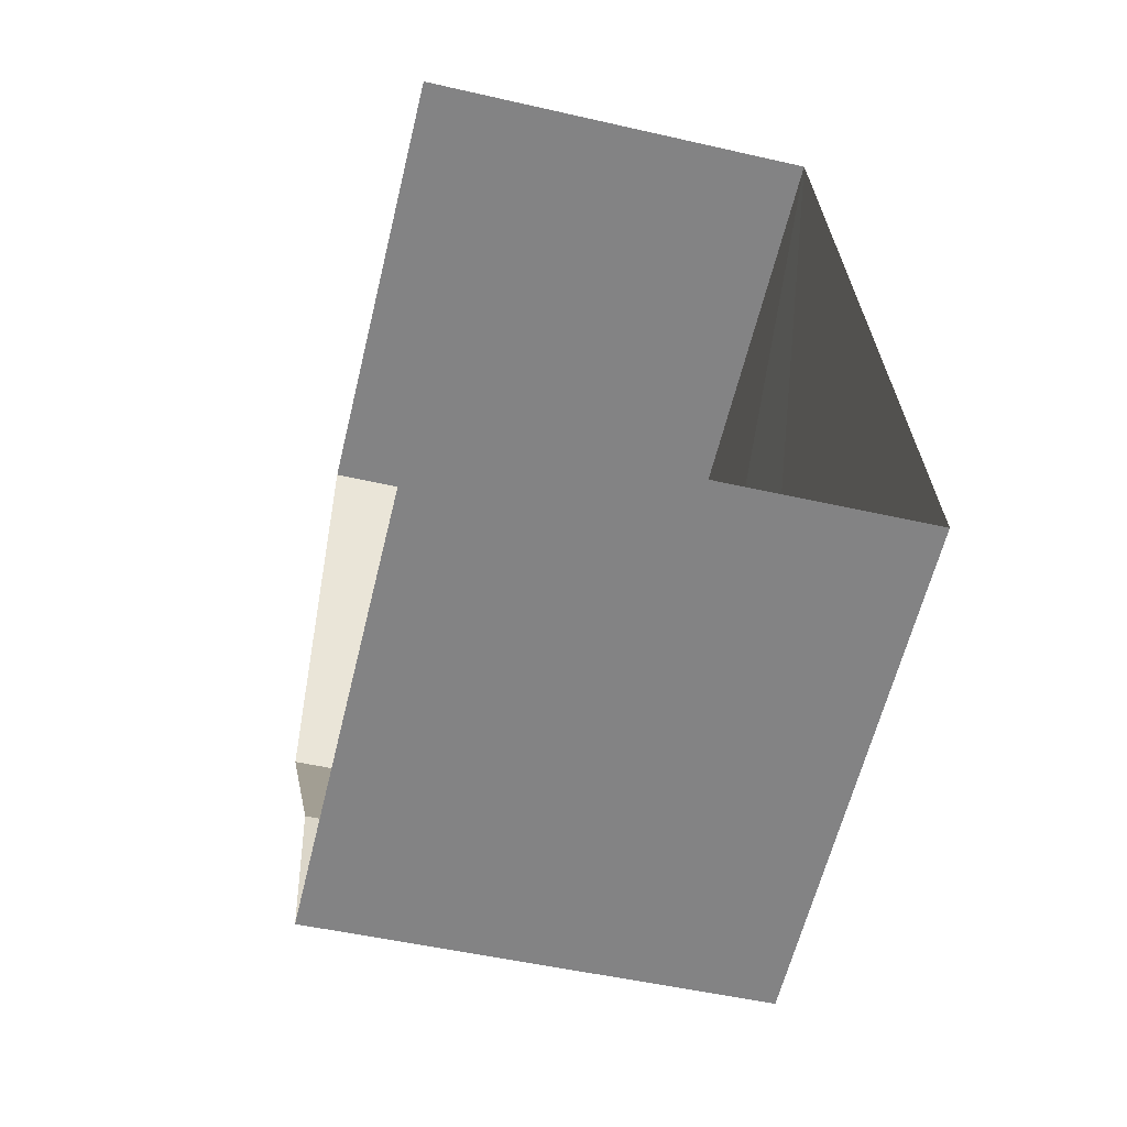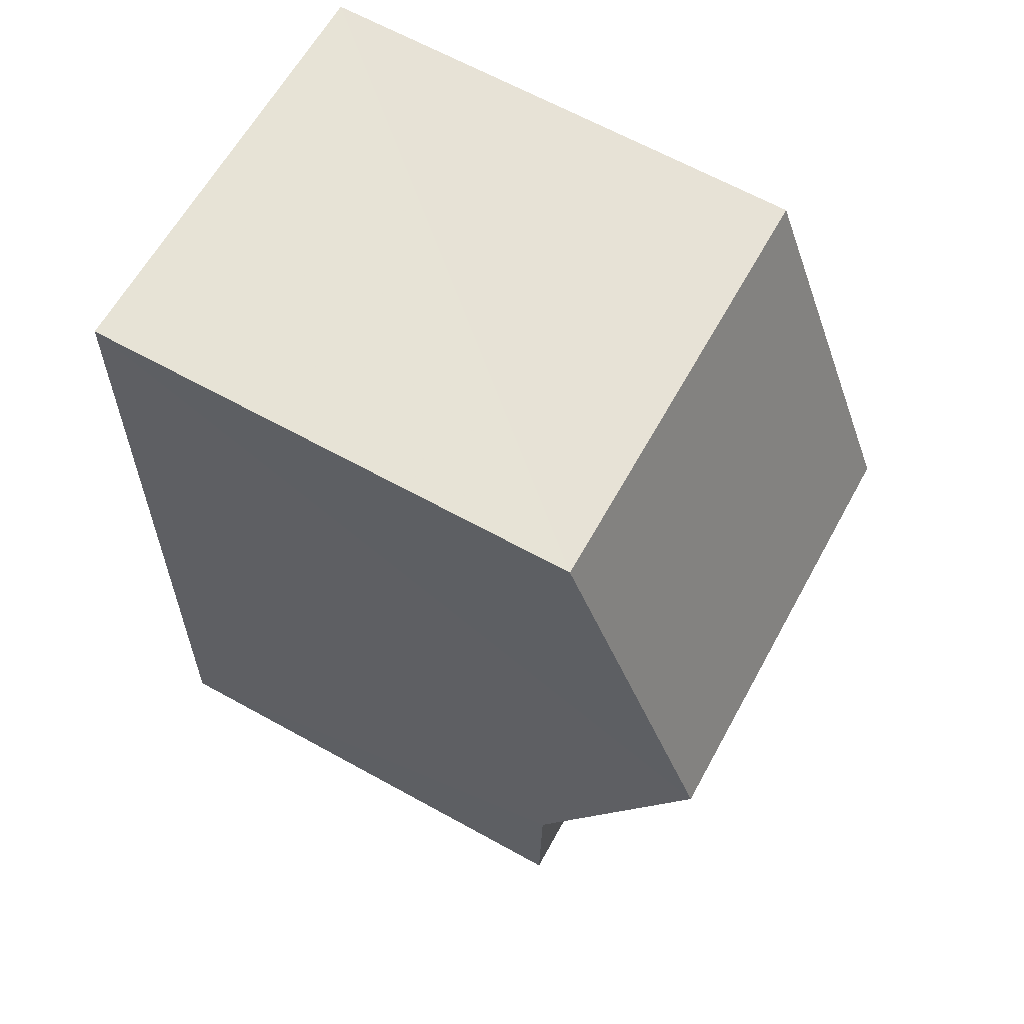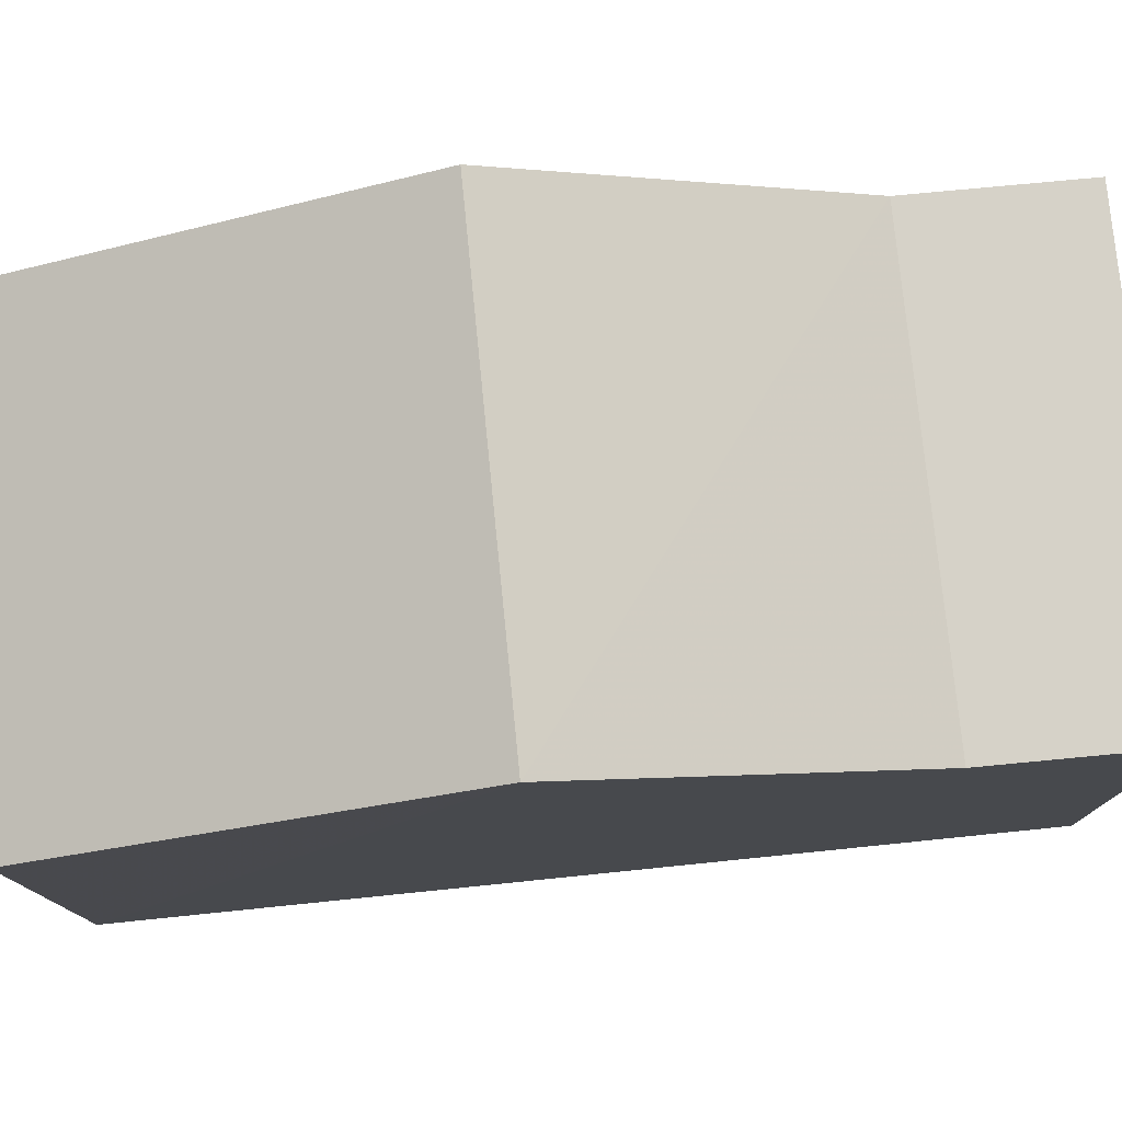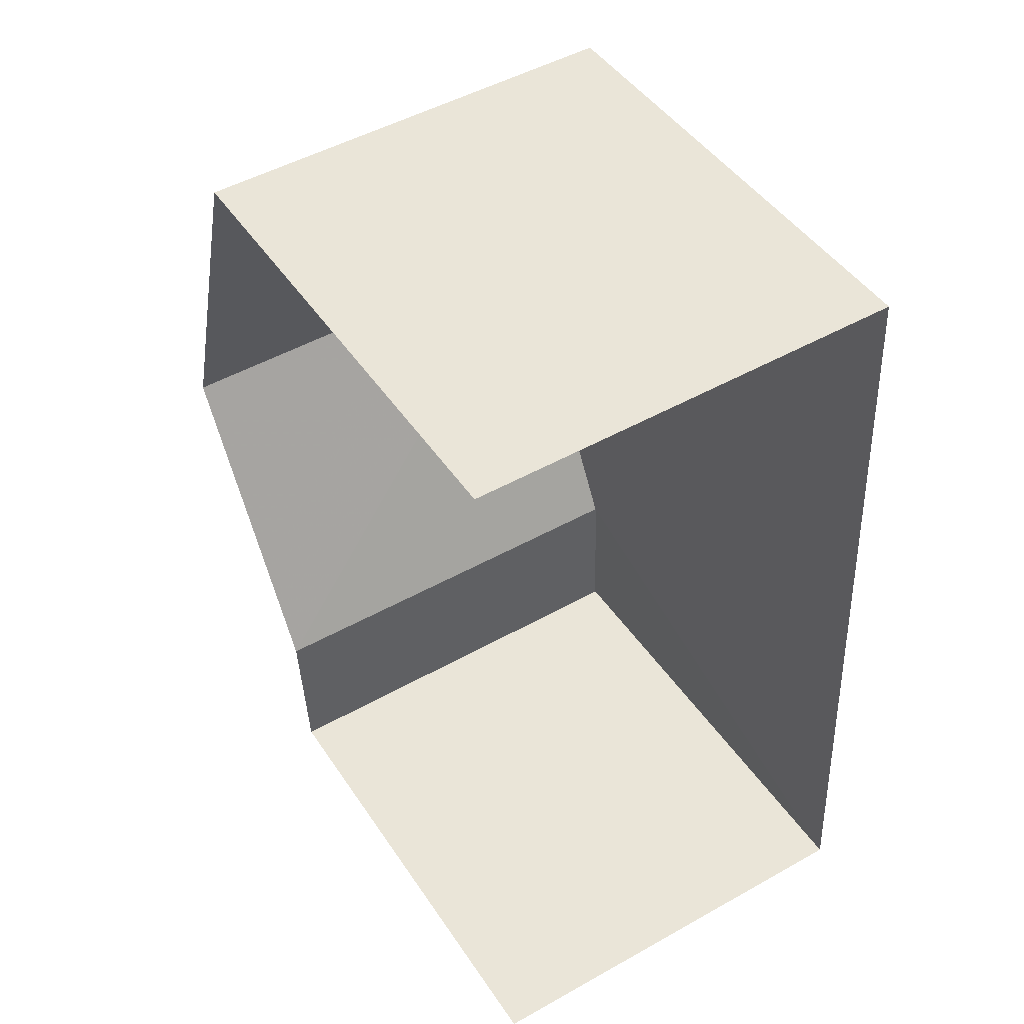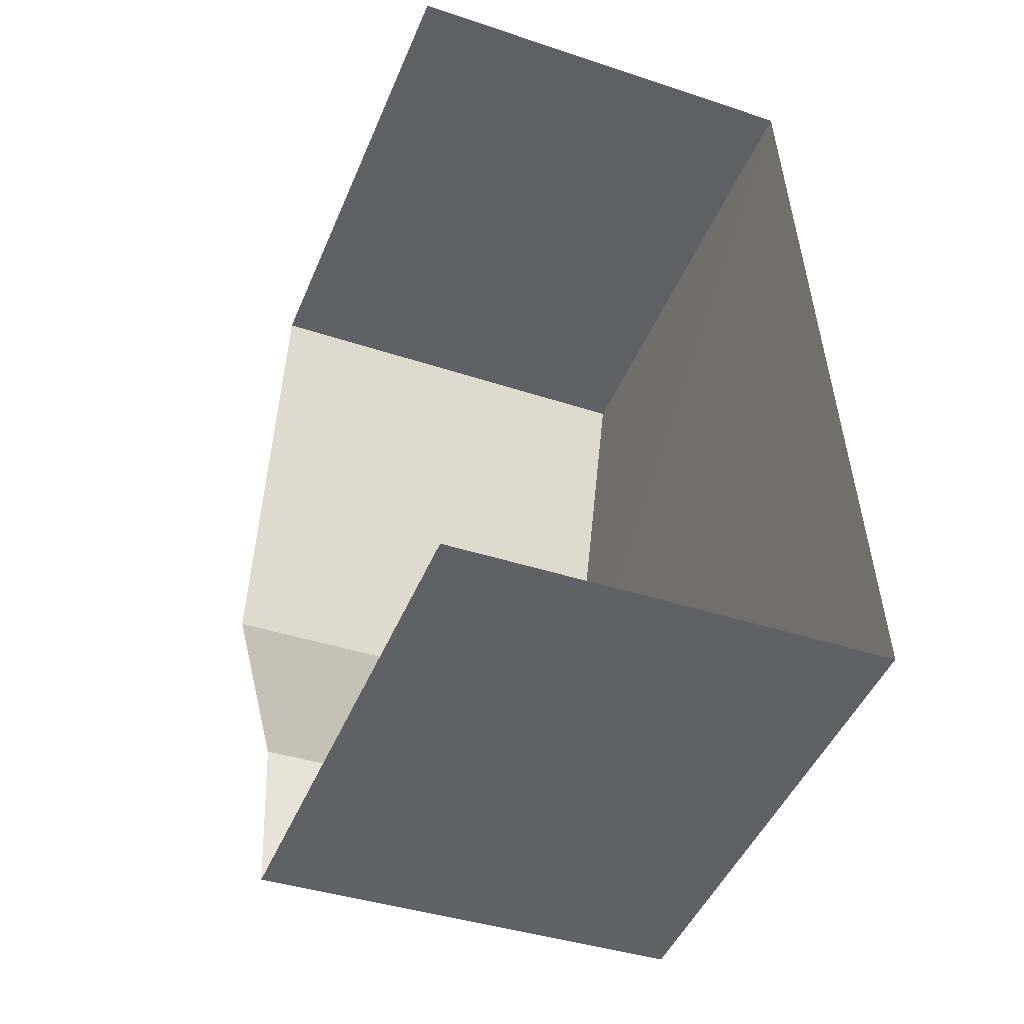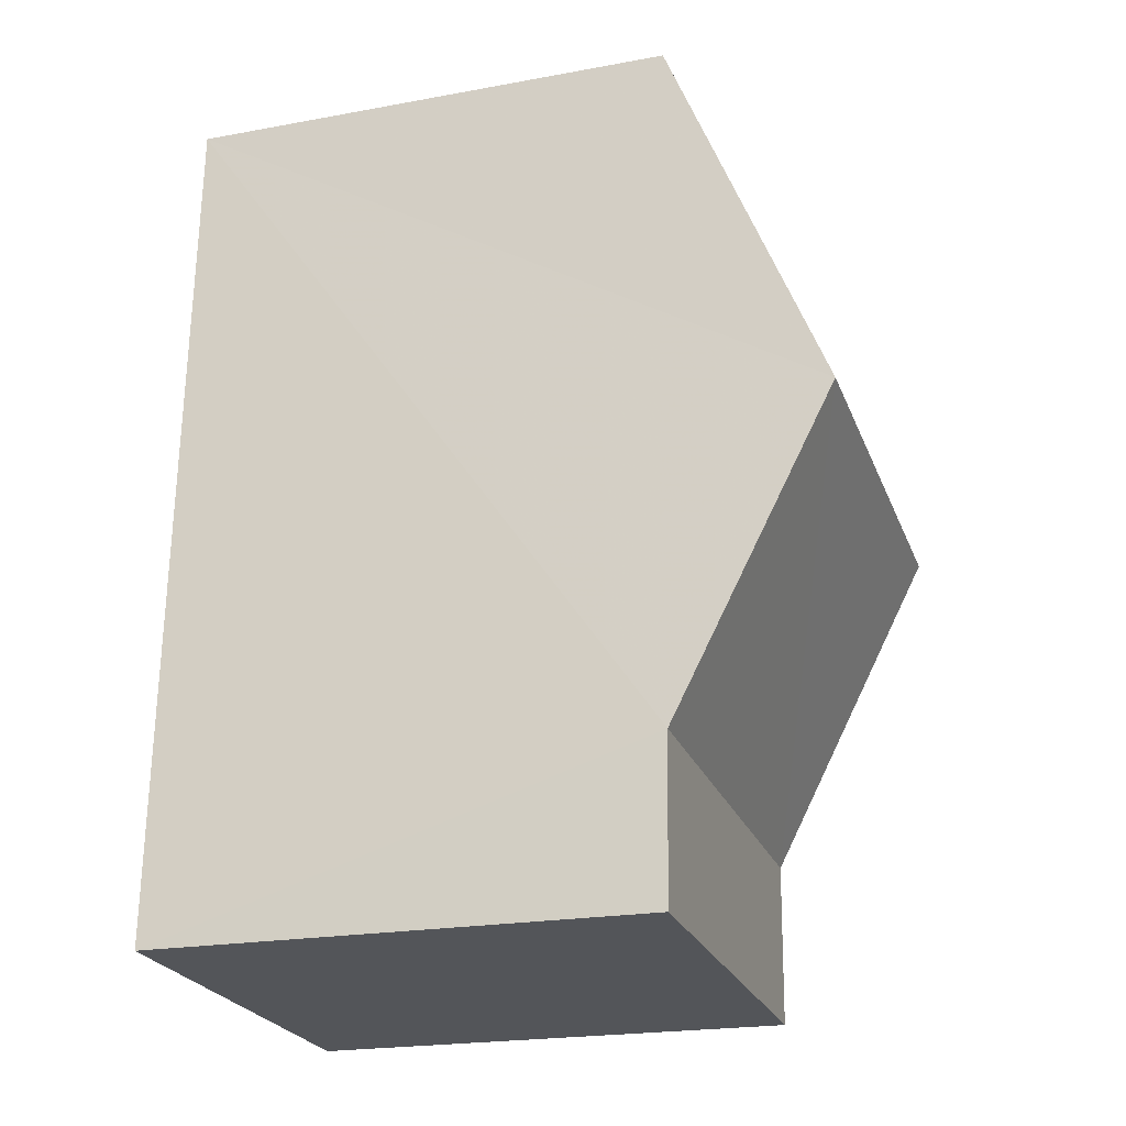
<metadata>
{"format":"obj","ext":"obj","renderer":"f3d","projection":"perspective","resolution":1024,"background":"white","views":[{"elev":-61.6,"azim":166.3,"up":"+Y"},{"elev":65.5,"azim":-61.1,"up":"+Y"},{"elev":78.2,"azim":-98.2,"up":"+Z"},{"elev":45.4,"azim":148.6,"up":"+Y"},{"elev":-47.0,"azim":158.0,"up":"+Y"},{"elev":-21.7,"azim":-72.1,"up":"+Y"}]}
</metadata>
<code>
v -3.739e+05 -1.055e+05 19.8
v -3.739e+05 -1.055e+05 19.8
v -3.739e+05 -1.055e+05 19.8
v -3.739e+05 -1.055e+05 19.8
v -3.739e+05 -1.055e+05 28.2
v -3.739e+05 -1.055e+05 26.16
v -3.739e+05 -1.055e+05 26.16
v -3.739e+05 -1.055e+05 28.19
v -3.739e+05 -1.055e+05 26.16
v -3.739e+05 -1.055e+05 26.16
v -3.739e+05 -1.055e+05 26.16
v -3.739e+05 -1.055e+05 26.16
f 1 2 3
f 1 4 2
f 11 8 3
f 3 7 1
f 7 10 1
f 8 7 3
f 5 6 7
f 8 5 7
f 6 9 10
f 7 6 10
f 11 12 5
f 8 11 5
f 12 2 5
f 5 2 6
f 6 4 9
f 6 2 4
f 9 4 1
f 10 9 1
f 12 3 2
f 12 11 3

</code>
